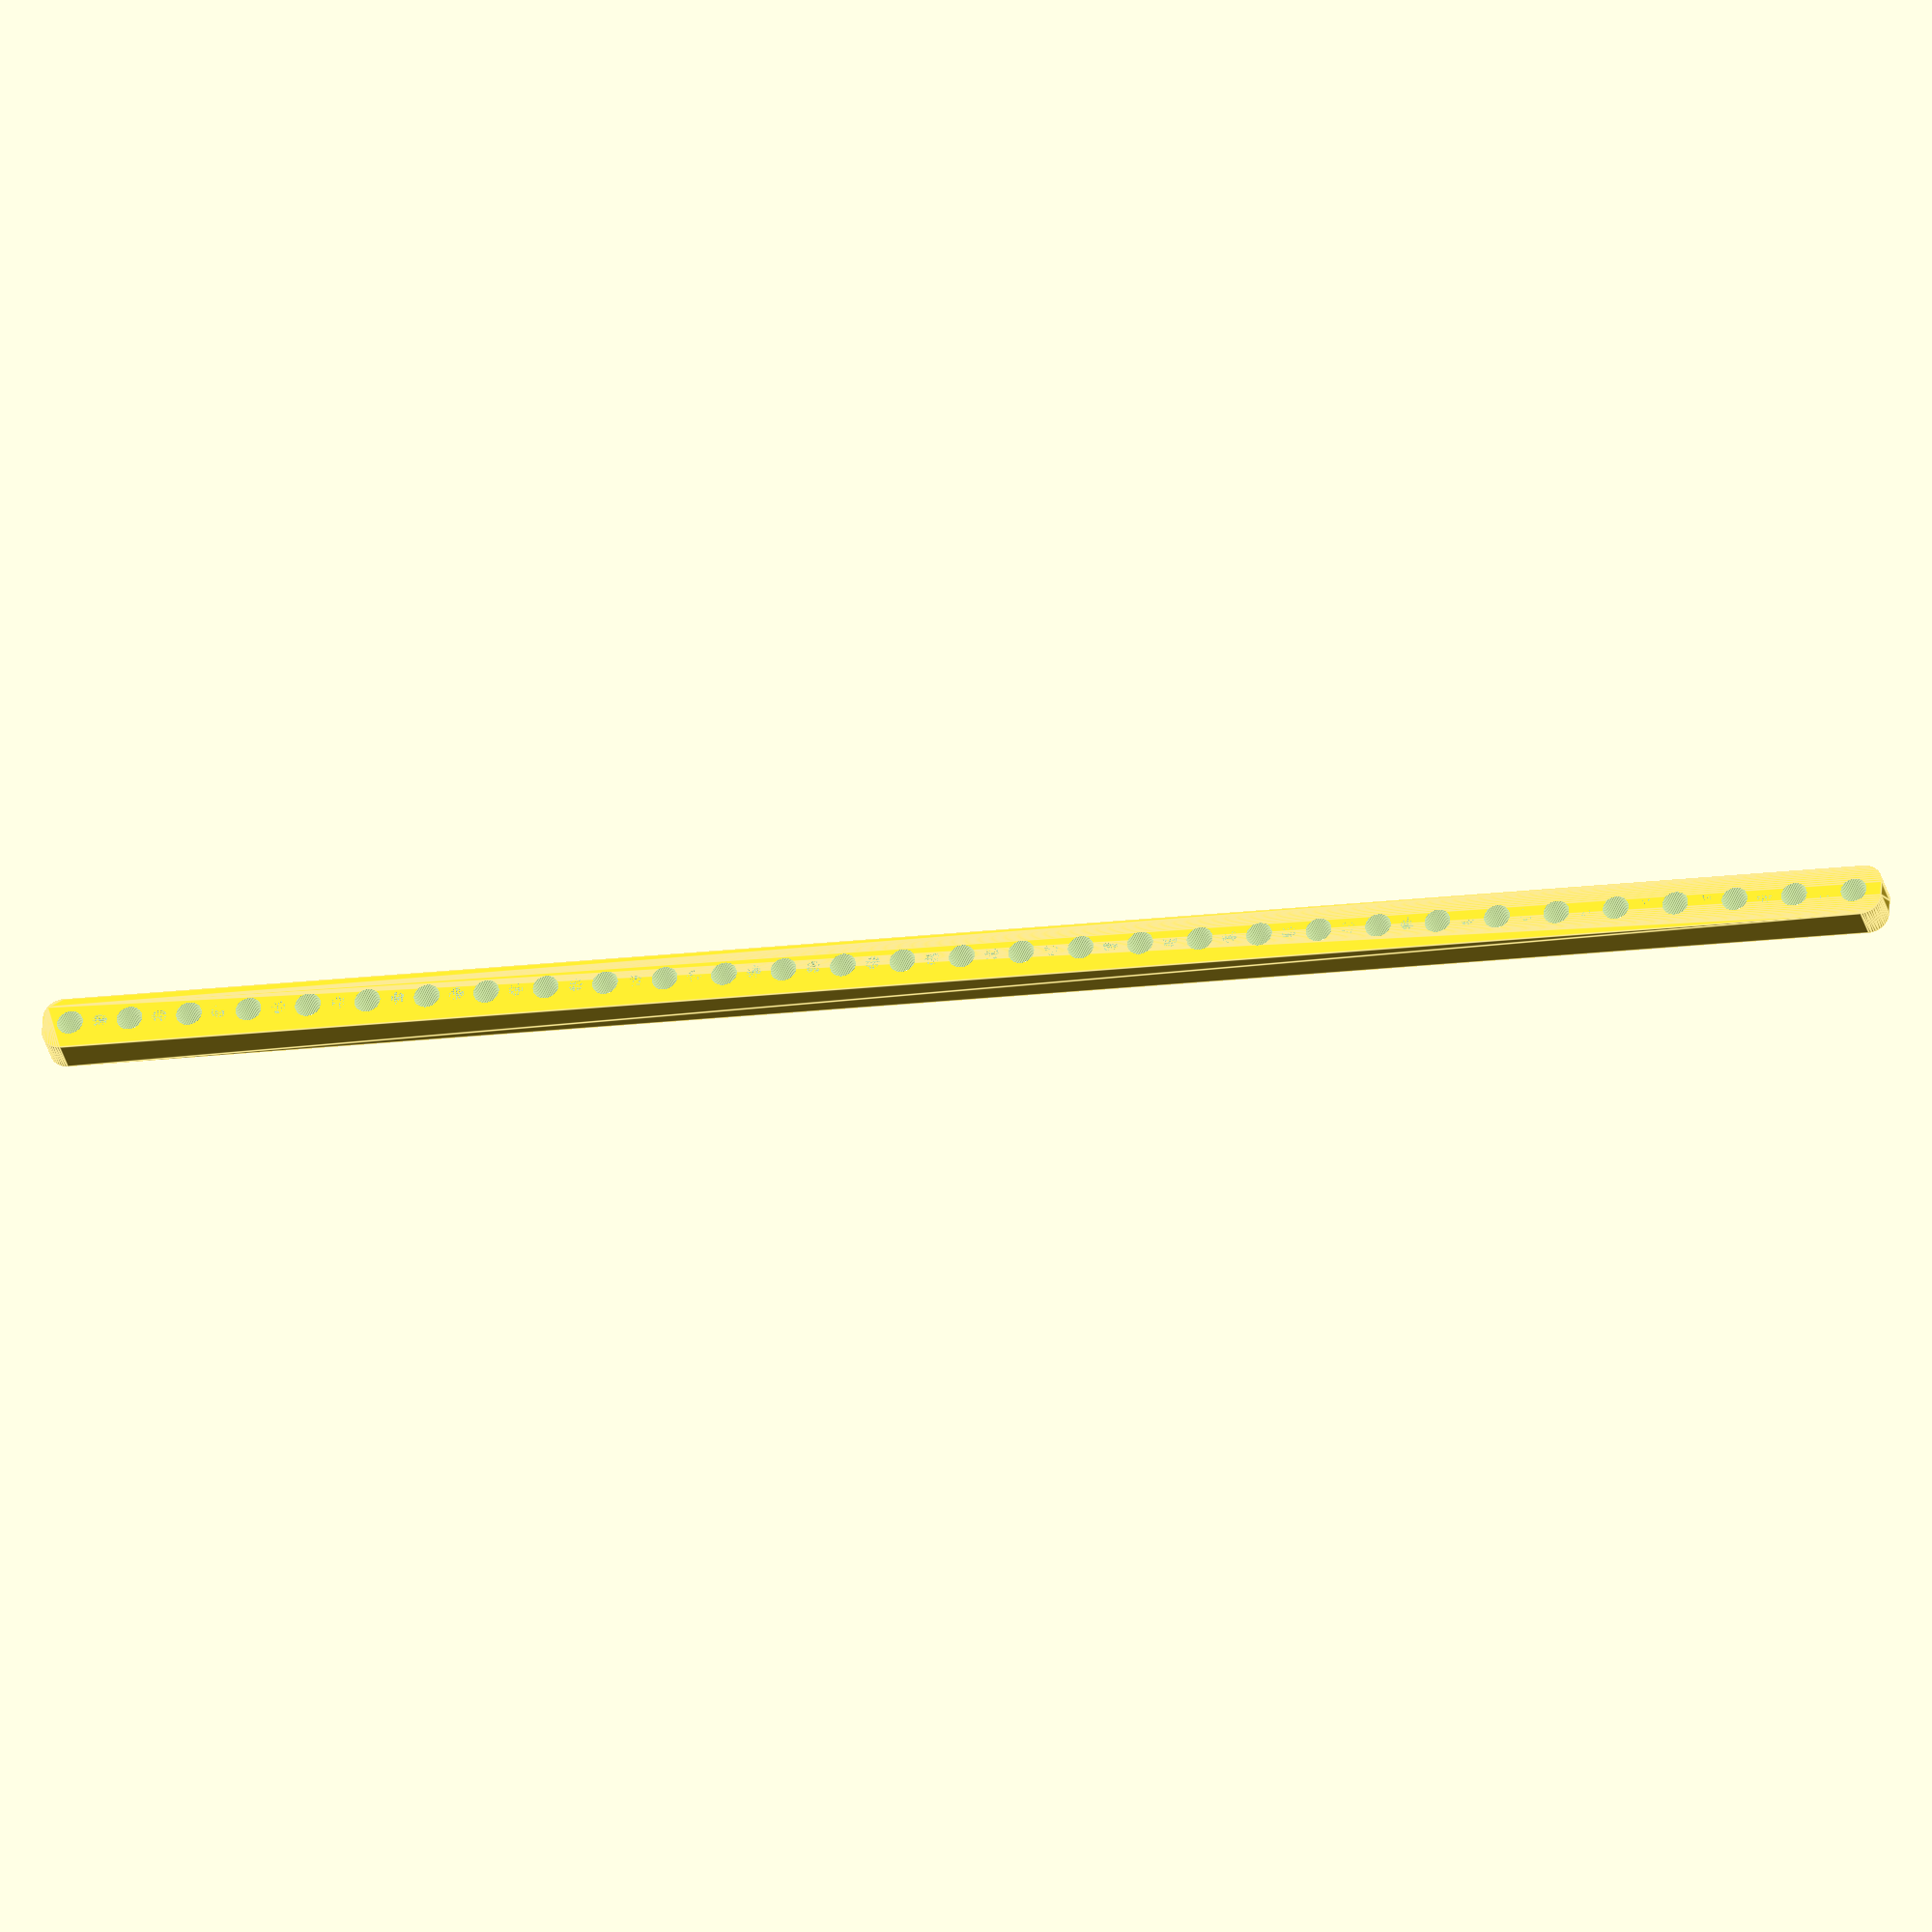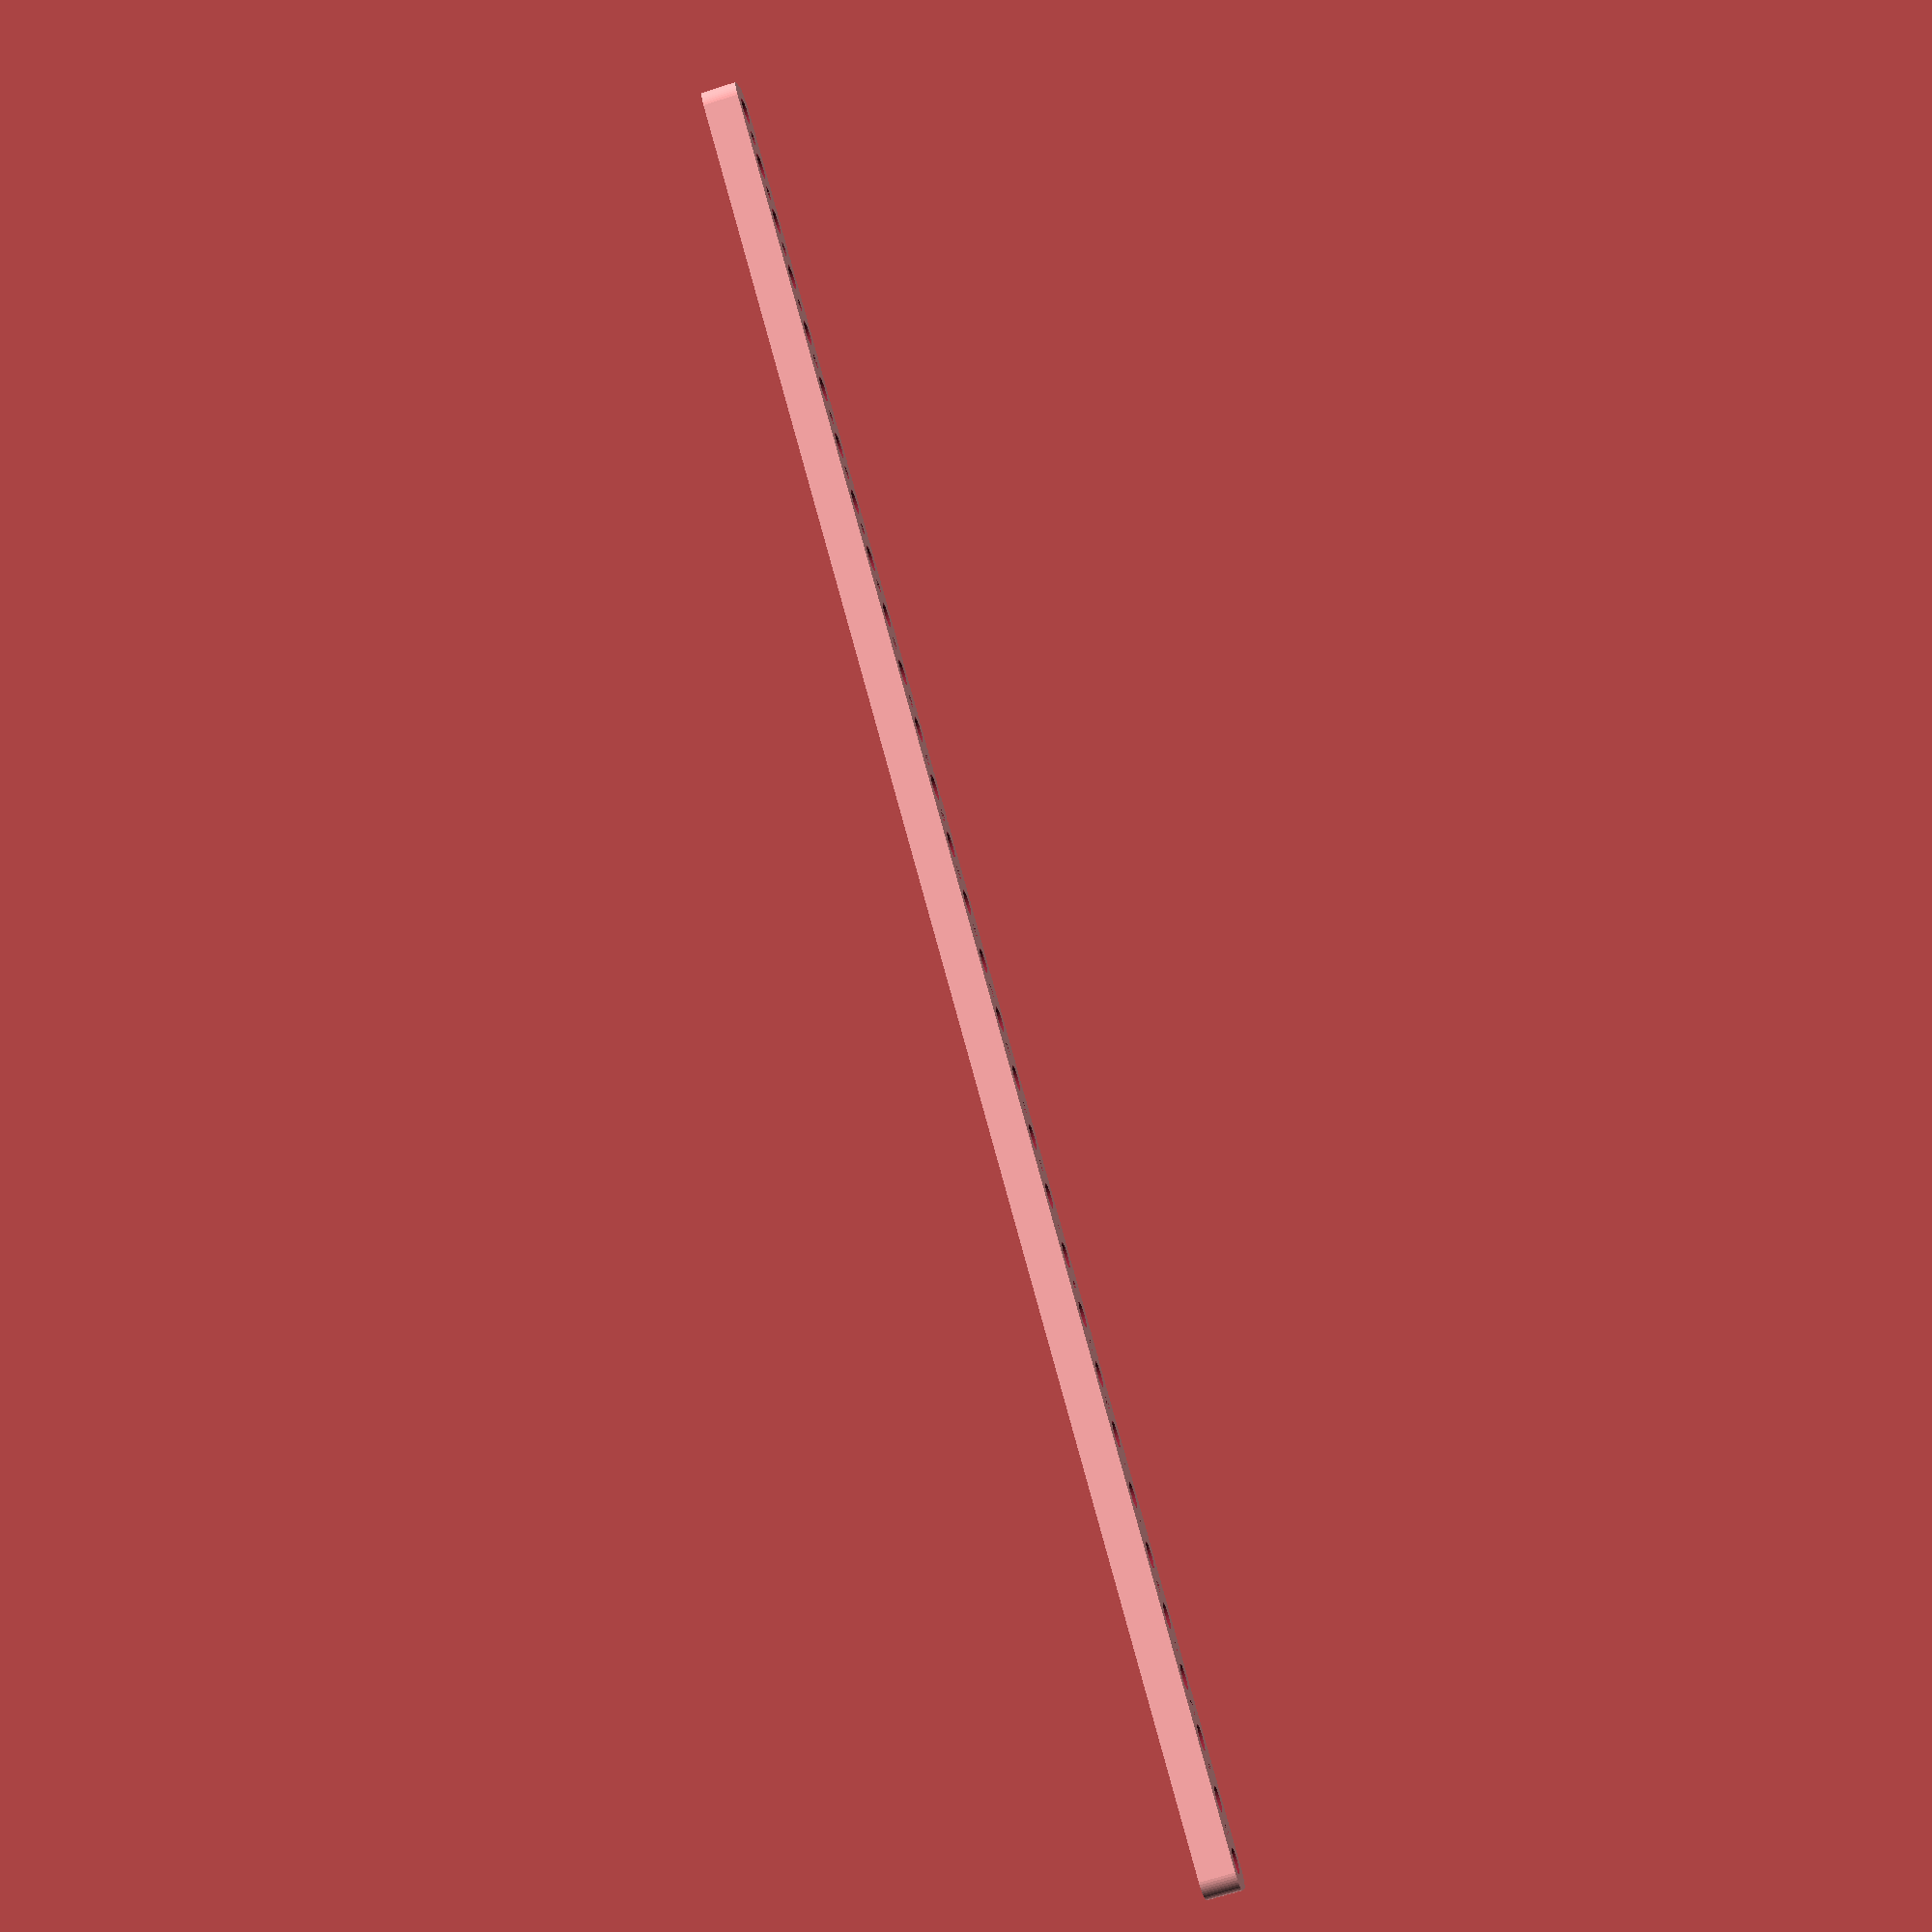
<openscad>
$fn = 50;


difference() {
	union() {
		hull() {
			translate(v = [-227.0000000000, 2.0000000000, 0]) {
				cylinder(h = 9, r = 5);
			}
			translate(v = [227.0000000000, 2.0000000000, 0]) {
				cylinder(h = 9, r = 5);
			}
			translate(v = [-227.0000000000, -2.0000000000, 0]) {
				cylinder(h = 9, r = 5);
			}
			translate(v = [227.0000000000, -2.0000000000, 0]) {
				cylinder(h = 9, r = 5);
			}
		}
	}
	union() {
		translate(v = [-225.0000000000, 0.0000000000, -100.0000000000]) {
			cylinder(h = 200, r = 3.2500000000);
		}
		translate(v = [-210.0000000000, 0.0000000000, -100.0000000000]) {
			cylinder(h = 200, r = 3.2500000000);
		}
		translate(v = [-195.0000000000, 0.0000000000, -100.0000000000]) {
			cylinder(h = 200, r = 3.2500000000);
		}
		translate(v = [-180.0000000000, 0.0000000000, -100.0000000000]) {
			cylinder(h = 200, r = 3.2500000000);
		}
		translate(v = [-165.0000000000, 0.0000000000, -100.0000000000]) {
			cylinder(h = 200, r = 3.2500000000);
		}
		translate(v = [-150.0000000000, 0.0000000000, -100.0000000000]) {
			cylinder(h = 200, r = 3.2500000000);
		}
		translate(v = [-135.0000000000, 0.0000000000, -100.0000000000]) {
			cylinder(h = 200, r = 3.2500000000);
		}
		translate(v = [-120.0000000000, 0.0000000000, -100.0000000000]) {
			cylinder(h = 200, r = 3.2500000000);
		}
		translate(v = [-105.0000000000, 0.0000000000, -100.0000000000]) {
			cylinder(h = 200, r = 3.2500000000);
		}
		translate(v = [-90.0000000000, 0.0000000000, -100.0000000000]) {
			cylinder(h = 200, r = 3.2500000000);
		}
		translate(v = [-75.0000000000, 0.0000000000, -100.0000000000]) {
			cylinder(h = 200, r = 3.2500000000);
		}
		translate(v = [-60.0000000000, 0.0000000000, -100.0000000000]) {
			cylinder(h = 200, r = 3.2500000000);
		}
		translate(v = [-45.0000000000, 0.0000000000, -100.0000000000]) {
			cylinder(h = 200, r = 3.2500000000);
		}
		translate(v = [-30.0000000000, 0.0000000000, -100.0000000000]) {
			cylinder(h = 200, r = 3.2500000000);
		}
		translate(v = [-15.0000000000, 0.0000000000, -100.0000000000]) {
			cylinder(h = 200, r = 3.2500000000);
		}
		translate(v = [0.0000000000, 0.0000000000, -100.0000000000]) {
			cylinder(h = 200, r = 3.2500000000);
		}
		translate(v = [15.0000000000, 0.0000000000, -100.0000000000]) {
			cylinder(h = 200, r = 3.2500000000);
		}
		translate(v = [30.0000000000, 0.0000000000, -100.0000000000]) {
			cylinder(h = 200, r = 3.2500000000);
		}
		translate(v = [45.0000000000, 0.0000000000, -100.0000000000]) {
			cylinder(h = 200, r = 3.2500000000);
		}
		translate(v = [60.0000000000, 0.0000000000, -100.0000000000]) {
			cylinder(h = 200, r = 3.2500000000);
		}
		translate(v = [75.0000000000, 0.0000000000, -100.0000000000]) {
			cylinder(h = 200, r = 3.2500000000);
		}
		translate(v = [90.0000000000, 0.0000000000, -100.0000000000]) {
			cylinder(h = 200, r = 3.2500000000);
		}
		translate(v = [105.0000000000, 0.0000000000, -100.0000000000]) {
			cylinder(h = 200, r = 3.2500000000);
		}
		translate(v = [120.0000000000, 0.0000000000, -100.0000000000]) {
			cylinder(h = 200, r = 3.2500000000);
		}
		translate(v = [135.0000000000, 0.0000000000, -100.0000000000]) {
			cylinder(h = 200, r = 3.2500000000);
		}
		translate(v = [150.0000000000, 0.0000000000, -100.0000000000]) {
			cylinder(h = 200, r = 3.2500000000);
		}
		translate(v = [165.0000000000, 0.0000000000, -100.0000000000]) {
			cylinder(h = 200, r = 3.2500000000);
		}
		translate(v = [180.0000000000, 0.0000000000, -100.0000000000]) {
			cylinder(h = 200, r = 3.2500000000);
		}
		translate(v = [195.0000000000, 0.0000000000, -100.0000000000]) {
			cylinder(h = 200, r = 3.2500000000);
		}
		translate(v = [210.0000000000, 0.0000000000, -100.0000000000]) {
			cylinder(h = 200, r = 3.2500000000);
		}
		translate(v = [225.0000000000, 0.0000000000, -100.0000000000]) {
			cylinder(h = 200, r = 3.2500000000);
		}
		translate(v = [-225.0000000000, 0.0000000000, 0]) {
			cylinder(h = 9, r = 1.8000000000);
		}
		translate(v = [-217.5000000000, 0.0000000000, 0]) {
			cylinder(h = 9, r = 1.8000000000);
		}
		translate(v = [-210.0000000000, 0.0000000000, 0]) {
			cylinder(h = 9, r = 1.8000000000);
		}
		translate(v = [-202.5000000000, 0.0000000000, 0]) {
			cylinder(h = 9, r = 1.8000000000);
		}
		translate(v = [-195.0000000000, 0.0000000000, 0]) {
			cylinder(h = 9, r = 1.8000000000);
		}
		translate(v = [-187.5000000000, 0.0000000000, 0]) {
			cylinder(h = 9, r = 1.8000000000);
		}
		translate(v = [-180.0000000000, 0.0000000000, 0]) {
			cylinder(h = 9, r = 1.8000000000);
		}
		translate(v = [-172.5000000000, 0.0000000000, 0]) {
			cylinder(h = 9, r = 1.8000000000);
		}
		translate(v = [-165.0000000000, 0.0000000000, 0]) {
			cylinder(h = 9, r = 1.8000000000);
		}
		translate(v = [-157.5000000000, 0.0000000000, 0]) {
			cylinder(h = 9, r = 1.8000000000);
		}
		translate(v = [-150.0000000000, 0.0000000000, 0]) {
			cylinder(h = 9, r = 1.8000000000);
		}
		translate(v = [-142.5000000000, 0.0000000000, 0]) {
			cylinder(h = 9, r = 1.8000000000);
		}
		translate(v = [-135.0000000000, 0.0000000000, 0]) {
			cylinder(h = 9, r = 1.8000000000);
		}
		translate(v = [-127.5000000000, 0.0000000000, 0]) {
			cylinder(h = 9, r = 1.8000000000);
		}
		translate(v = [-120.0000000000, 0.0000000000, 0]) {
			cylinder(h = 9, r = 1.8000000000);
		}
		translate(v = [-112.5000000000, 0.0000000000, 0]) {
			cylinder(h = 9, r = 1.8000000000);
		}
		translate(v = [-105.0000000000, 0.0000000000, 0]) {
			cylinder(h = 9, r = 1.8000000000);
		}
		translate(v = [-97.5000000000, 0.0000000000, 0]) {
			cylinder(h = 9, r = 1.8000000000);
		}
		translate(v = [-90.0000000000, 0.0000000000, 0]) {
			cylinder(h = 9, r = 1.8000000000);
		}
		translate(v = [-82.5000000000, 0.0000000000, 0]) {
			cylinder(h = 9, r = 1.8000000000);
		}
		translate(v = [-75.0000000000, 0.0000000000, 0]) {
			cylinder(h = 9, r = 1.8000000000);
		}
		translate(v = [-67.5000000000, 0.0000000000, 0]) {
			cylinder(h = 9, r = 1.8000000000);
		}
		translate(v = [-60.0000000000, 0.0000000000, 0]) {
			cylinder(h = 9, r = 1.8000000000);
		}
		translate(v = [-52.5000000000, 0.0000000000, 0]) {
			cylinder(h = 9, r = 1.8000000000);
		}
		translate(v = [-45.0000000000, 0.0000000000, 0]) {
			cylinder(h = 9, r = 1.8000000000);
		}
		translate(v = [-37.5000000000, 0.0000000000, 0]) {
			cylinder(h = 9, r = 1.8000000000);
		}
		translate(v = [-30.0000000000, 0.0000000000, 0]) {
			cylinder(h = 9, r = 1.8000000000);
		}
		translate(v = [-22.5000000000, 0.0000000000, 0]) {
			cylinder(h = 9, r = 1.8000000000);
		}
		translate(v = [-15.0000000000, 0.0000000000, 0]) {
			cylinder(h = 9, r = 1.8000000000);
		}
		translate(v = [-7.5000000000, 0.0000000000, 0]) {
			cylinder(h = 9, r = 1.8000000000);
		}
		cylinder(h = 9, r = 1.8000000000);
		translate(v = [7.5000000000, 0.0000000000, 0]) {
			cylinder(h = 9, r = 1.8000000000);
		}
		translate(v = [15.0000000000, 0.0000000000, 0]) {
			cylinder(h = 9, r = 1.8000000000);
		}
		translate(v = [22.5000000000, 0.0000000000, 0]) {
			cylinder(h = 9, r = 1.8000000000);
		}
		translate(v = [30.0000000000, 0.0000000000, 0]) {
			cylinder(h = 9, r = 1.8000000000);
		}
		translate(v = [37.5000000000, 0.0000000000, 0]) {
			cylinder(h = 9, r = 1.8000000000);
		}
		translate(v = [45.0000000000, 0.0000000000, 0]) {
			cylinder(h = 9, r = 1.8000000000);
		}
		translate(v = [52.5000000000, 0.0000000000, 0]) {
			cylinder(h = 9, r = 1.8000000000);
		}
		translate(v = [60.0000000000, 0.0000000000, 0]) {
			cylinder(h = 9, r = 1.8000000000);
		}
		translate(v = [67.5000000000, 0.0000000000, 0]) {
			cylinder(h = 9, r = 1.8000000000);
		}
		translate(v = [75.0000000000, 0.0000000000, 0]) {
			cylinder(h = 9, r = 1.8000000000);
		}
		translate(v = [82.5000000000, 0.0000000000, 0]) {
			cylinder(h = 9, r = 1.8000000000);
		}
		translate(v = [90.0000000000, 0.0000000000, 0]) {
			cylinder(h = 9, r = 1.8000000000);
		}
		translate(v = [97.5000000000, 0.0000000000, 0]) {
			cylinder(h = 9, r = 1.8000000000);
		}
		translate(v = [105.0000000000, 0.0000000000, 0]) {
			cylinder(h = 9, r = 1.8000000000);
		}
		translate(v = [112.5000000000, 0.0000000000, 0]) {
			cylinder(h = 9, r = 1.8000000000);
		}
		translate(v = [120.0000000000, 0.0000000000, 0]) {
			cylinder(h = 9, r = 1.8000000000);
		}
		translate(v = [127.5000000000, 0.0000000000, 0]) {
			cylinder(h = 9, r = 1.8000000000);
		}
		translate(v = [135.0000000000, 0.0000000000, 0]) {
			cylinder(h = 9, r = 1.8000000000);
		}
		translate(v = [142.5000000000, 0.0000000000, 0]) {
			cylinder(h = 9, r = 1.8000000000);
		}
		translate(v = [150.0000000000, 0.0000000000, 0]) {
			cylinder(h = 9, r = 1.8000000000);
		}
		translate(v = [157.5000000000, 0.0000000000, 0]) {
			cylinder(h = 9, r = 1.8000000000);
		}
		translate(v = [165.0000000000, 0.0000000000, 0]) {
			cylinder(h = 9, r = 1.8000000000);
		}
		translate(v = [172.5000000000, 0.0000000000, 0]) {
			cylinder(h = 9, r = 1.8000000000);
		}
		translate(v = [180.0000000000, 0.0000000000, 0]) {
			cylinder(h = 9, r = 1.8000000000);
		}
		translate(v = [187.5000000000, 0.0000000000, 0]) {
			cylinder(h = 9, r = 1.8000000000);
		}
		translate(v = [195.0000000000, 0.0000000000, 0]) {
			cylinder(h = 9, r = 1.8000000000);
		}
		translate(v = [202.5000000000, 0.0000000000, 0]) {
			cylinder(h = 9, r = 1.8000000000);
		}
		translate(v = [210.0000000000, 0.0000000000, 0]) {
			cylinder(h = 9, r = 1.8000000000);
		}
		translate(v = [217.5000000000, 0.0000000000, 0]) {
			cylinder(h = 9, r = 1.8000000000);
		}
		translate(v = [225.0000000000, 0.0000000000, 0]) {
			cylinder(h = 9, r = 1.8000000000);
		}
		translate(v = [-225.0000000000, 0.0000000000, 0]) {
			cylinder(h = 9, r = 1.8000000000);
		}
		translate(v = [-217.5000000000, 0.0000000000, 0]) {
			cylinder(h = 9, r = 1.8000000000);
		}
		translate(v = [-210.0000000000, 0.0000000000, 0]) {
			cylinder(h = 9, r = 1.8000000000);
		}
		translate(v = [-202.5000000000, 0.0000000000, 0]) {
			cylinder(h = 9, r = 1.8000000000);
		}
		translate(v = [-195.0000000000, 0.0000000000, 0]) {
			cylinder(h = 9, r = 1.8000000000);
		}
		translate(v = [-187.5000000000, 0.0000000000, 0]) {
			cylinder(h = 9, r = 1.8000000000);
		}
		translate(v = [-180.0000000000, 0.0000000000, 0]) {
			cylinder(h = 9, r = 1.8000000000);
		}
		translate(v = [-172.5000000000, 0.0000000000, 0]) {
			cylinder(h = 9, r = 1.8000000000);
		}
		translate(v = [-165.0000000000, 0.0000000000, 0]) {
			cylinder(h = 9, r = 1.8000000000);
		}
		translate(v = [-157.5000000000, 0.0000000000, 0]) {
			cylinder(h = 9, r = 1.8000000000);
		}
		translate(v = [-150.0000000000, 0.0000000000, 0]) {
			cylinder(h = 9, r = 1.8000000000);
		}
		translate(v = [-142.5000000000, 0.0000000000, 0]) {
			cylinder(h = 9, r = 1.8000000000);
		}
		translate(v = [-135.0000000000, 0.0000000000, 0]) {
			cylinder(h = 9, r = 1.8000000000);
		}
		translate(v = [-127.5000000000, 0.0000000000, 0]) {
			cylinder(h = 9, r = 1.8000000000);
		}
		translate(v = [-120.0000000000, 0.0000000000, 0]) {
			cylinder(h = 9, r = 1.8000000000);
		}
		translate(v = [-112.5000000000, 0.0000000000, 0]) {
			cylinder(h = 9, r = 1.8000000000);
		}
		translate(v = [-105.0000000000, 0.0000000000, 0]) {
			cylinder(h = 9, r = 1.8000000000);
		}
		translate(v = [-97.5000000000, 0.0000000000, 0]) {
			cylinder(h = 9, r = 1.8000000000);
		}
		translate(v = [-90.0000000000, 0.0000000000, 0]) {
			cylinder(h = 9, r = 1.8000000000);
		}
		translate(v = [-82.5000000000, 0.0000000000, 0]) {
			cylinder(h = 9, r = 1.8000000000);
		}
		translate(v = [-75.0000000000, 0.0000000000, 0]) {
			cylinder(h = 9, r = 1.8000000000);
		}
		translate(v = [-67.5000000000, 0.0000000000, 0]) {
			cylinder(h = 9, r = 1.8000000000);
		}
		translate(v = [-60.0000000000, 0.0000000000, 0]) {
			cylinder(h = 9, r = 1.8000000000);
		}
		translate(v = [-52.5000000000, 0.0000000000, 0]) {
			cylinder(h = 9, r = 1.8000000000);
		}
		translate(v = [-45.0000000000, 0.0000000000, 0]) {
			cylinder(h = 9, r = 1.8000000000);
		}
		translate(v = [-37.5000000000, 0.0000000000, 0]) {
			cylinder(h = 9, r = 1.8000000000);
		}
		translate(v = [-30.0000000000, 0.0000000000, 0]) {
			cylinder(h = 9, r = 1.8000000000);
		}
		translate(v = [-22.5000000000, 0.0000000000, 0]) {
			cylinder(h = 9, r = 1.8000000000);
		}
		translate(v = [-15.0000000000, 0.0000000000, 0]) {
			cylinder(h = 9, r = 1.8000000000);
		}
		translate(v = [-7.5000000000, 0.0000000000, 0]) {
			cylinder(h = 9, r = 1.8000000000);
		}
		cylinder(h = 9, r = 1.8000000000);
		translate(v = [7.5000000000, 0.0000000000, 0]) {
			cylinder(h = 9, r = 1.8000000000);
		}
		translate(v = [15.0000000000, 0.0000000000, 0]) {
			cylinder(h = 9, r = 1.8000000000);
		}
		translate(v = [22.5000000000, 0.0000000000, 0]) {
			cylinder(h = 9, r = 1.8000000000);
		}
		translate(v = [30.0000000000, 0.0000000000, 0]) {
			cylinder(h = 9, r = 1.8000000000);
		}
		translate(v = [37.5000000000, 0.0000000000, 0]) {
			cylinder(h = 9, r = 1.8000000000);
		}
		translate(v = [45.0000000000, 0.0000000000, 0]) {
			cylinder(h = 9, r = 1.8000000000);
		}
		translate(v = [52.5000000000, 0.0000000000, 0]) {
			cylinder(h = 9, r = 1.8000000000);
		}
		translate(v = [60.0000000000, 0.0000000000, 0]) {
			cylinder(h = 9, r = 1.8000000000);
		}
		translate(v = [67.5000000000, 0.0000000000, 0]) {
			cylinder(h = 9, r = 1.8000000000);
		}
		translate(v = [75.0000000000, 0.0000000000, 0]) {
			cylinder(h = 9, r = 1.8000000000);
		}
		translate(v = [82.5000000000, 0.0000000000, 0]) {
			cylinder(h = 9, r = 1.8000000000);
		}
		translate(v = [90.0000000000, 0.0000000000, 0]) {
			cylinder(h = 9, r = 1.8000000000);
		}
		translate(v = [97.5000000000, 0.0000000000, 0]) {
			cylinder(h = 9, r = 1.8000000000);
		}
		translate(v = [105.0000000000, 0.0000000000, 0]) {
			cylinder(h = 9, r = 1.8000000000);
		}
		translate(v = [112.5000000000, 0.0000000000, 0]) {
			cylinder(h = 9, r = 1.8000000000);
		}
		translate(v = [120.0000000000, 0.0000000000, 0]) {
			cylinder(h = 9, r = 1.8000000000);
		}
		translate(v = [127.5000000000, 0.0000000000, 0]) {
			cylinder(h = 9, r = 1.8000000000);
		}
		translate(v = [135.0000000000, 0.0000000000, 0]) {
			cylinder(h = 9, r = 1.8000000000);
		}
		translate(v = [142.5000000000, 0.0000000000, 0]) {
			cylinder(h = 9, r = 1.8000000000);
		}
		translate(v = [150.0000000000, 0.0000000000, 0]) {
			cylinder(h = 9, r = 1.8000000000);
		}
		translate(v = [157.5000000000, 0.0000000000, 0]) {
			cylinder(h = 9, r = 1.8000000000);
		}
		translate(v = [165.0000000000, 0.0000000000, 0]) {
			cylinder(h = 9, r = 1.8000000000);
		}
		translate(v = [172.5000000000, 0.0000000000, 0]) {
			cylinder(h = 9, r = 1.8000000000);
		}
		translate(v = [180.0000000000, 0.0000000000, 0]) {
			cylinder(h = 9, r = 1.8000000000);
		}
		translate(v = [187.5000000000, 0.0000000000, 0]) {
			cylinder(h = 9, r = 1.8000000000);
		}
		translate(v = [195.0000000000, 0.0000000000, 0]) {
			cylinder(h = 9, r = 1.8000000000);
		}
		translate(v = [202.5000000000, 0.0000000000, 0]) {
			cylinder(h = 9, r = 1.8000000000);
		}
		translate(v = [210.0000000000, 0.0000000000, 0]) {
			cylinder(h = 9, r = 1.8000000000);
		}
		translate(v = [217.5000000000, 0.0000000000, 0]) {
			cylinder(h = 9, r = 1.8000000000);
		}
		translate(v = [225.0000000000, 0.0000000000, 0]) {
			cylinder(h = 9, r = 1.8000000000);
		}
		translate(v = [-225.0000000000, 0.0000000000, 0]) {
			cylinder(h = 9, r = 1.8000000000);
		}
		translate(v = [-217.5000000000, 0.0000000000, 0]) {
			cylinder(h = 9, r = 1.8000000000);
		}
		translate(v = [-210.0000000000, 0.0000000000, 0]) {
			cylinder(h = 9, r = 1.8000000000);
		}
		translate(v = [-202.5000000000, 0.0000000000, 0]) {
			cylinder(h = 9, r = 1.8000000000);
		}
		translate(v = [-195.0000000000, 0.0000000000, 0]) {
			cylinder(h = 9, r = 1.8000000000);
		}
		translate(v = [-187.5000000000, 0.0000000000, 0]) {
			cylinder(h = 9, r = 1.8000000000);
		}
		translate(v = [-180.0000000000, 0.0000000000, 0]) {
			cylinder(h = 9, r = 1.8000000000);
		}
		translate(v = [-172.5000000000, 0.0000000000, 0]) {
			cylinder(h = 9, r = 1.8000000000);
		}
		translate(v = [-165.0000000000, 0.0000000000, 0]) {
			cylinder(h = 9, r = 1.8000000000);
		}
		translate(v = [-157.5000000000, 0.0000000000, 0]) {
			cylinder(h = 9, r = 1.8000000000);
		}
		translate(v = [-150.0000000000, 0.0000000000, 0]) {
			cylinder(h = 9, r = 1.8000000000);
		}
		translate(v = [-142.5000000000, 0.0000000000, 0]) {
			cylinder(h = 9, r = 1.8000000000);
		}
		translate(v = [-135.0000000000, 0.0000000000, 0]) {
			cylinder(h = 9, r = 1.8000000000);
		}
		translate(v = [-127.5000000000, 0.0000000000, 0]) {
			cylinder(h = 9, r = 1.8000000000);
		}
		translate(v = [-120.0000000000, 0.0000000000, 0]) {
			cylinder(h = 9, r = 1.8000000000);
		}
		translate(v = [-112.5000000000, 0.0000000000, 0]) {
			cylinder(h = 9, r = 1.8000000000);
		}
		translate(v = [-105.0000000000, 0.0000000000, 0]) {
			cylinder(h = 9, r = 1.8000000000);
		}
		translate(v = [-97.5000000000, 0.0000000000, 0]) {
			cylinder(h = 9, r = 1.8000000000);
		}
		translate(v = [-90.0000000000, 0.0000000000, 0]) {
			cylinder(h = 9, r = 1.8000000000);
		}
		translate(v = [-82.5000000000, 0.0000000000, 0]) {
			cylinder(h = 9, r = 1.8000000000);
		}
		translate(v = [-75.0000000000, 0.0000000000, 0]) {
			cylinder(h = 9, r = 1.8000000000);
		}
		translate(v = [-67.5000000000, 0.0000000000, 0]) {
			cylinder(h = 9, r = 1.8000000000);
		}
		translate(v = [-60.0000000000, 0.0000000000, 0]) {
			cylinder(h = 9, r = 1.8000000000);
		}
		translate(v = [-52.5000000000, 0.0000000000, 0]) {
			cylinder(h = 9, r = 1.8000000000);
		}
		translate(v = [-45.0000000000, 0.0000000000, 0]) {
			cylinder(h = 9, r = 1.8000000000);
		}
		translate(v = [-37.5000000000, 0.0000000000, 0]) {
			cylinder(h = 9, r = 1.8000000000);
		}
		translate(v = [-30.0000000000, 0.0000000000, 0]) {
			cylinder(h = 9, r = 1.8000000000);
		}
		translate(v = [-22.5000000000, 0.0000000000, 0]) {
			cylinder(h = 9, r = 1.8000000000);
		}
		translate(v = [-15.0000000000, 0.0000000000, 0]) {
			cylinder(h = 9, r = 1.8000000000);
		}
		translate(v = [-7.5000000000, 0.0000000000, 0]) {
			cylinder(h = 9, r = 1.8000000000);
		}
		cylinder(h = 9, r = 1.8000000000);
		translate(v = [7.5000000000, 0.0000000000, 0]) {
			cylinder(h = 9, r = 1.8000000000);
		}
		translate(v = [15.0000000000, 0.0000000000, 0]) {
			cylinder(h = 9, r = 1.8000000000);
		}
		translate(v = [22.5000000000, 0.0000000000, 0]) {
			cylinder(h = 9, r = 1.8000000000);
		}
		translate(v = [30.0000000000, 0.0000000000, 0]) {
			cylinder(h = 9, r = 1.8000000000);
		}
		translate(v = [37.5000000000, 0.0000000000, 0]) {
			cylinder(h = 9, r = 1.8000000000);
		}
		translate(v = [45.0000000000, 0.0000000000, 0]) {
			cylinder(h = 9, r = 1.8000000000);
		}
		translate(v = [52.5000000000, 0.0000000000, 0]) {
			cylinder(h = 9, r = 1.8000000000);
		}
		translate(v = [60.0000000000, 0.0000000000, 0]) {
			cylinder(h = 9, r = 1.8000000000);
		}
		translate(v = [67.5000000000, 0.0000000000, 0]) {
			cylinder(h = 9, r = 1.8000000000);
		}
		translate(v = [75.0000000000, 0.0000000000, 0]) {
			cylinder(h = 9, r = 1.8000000000);
		}
		translate(v = [82.5000000000, 0.0000000000, 0]) {
			cylinder(h = 9, r = 1.8000000000);
		}
		translate(v = [90.0000000000, 0.0000000000, 0]) {
			cylinder(h = 9, r = 1.8000000000);
		}
		translate(v = [97.5000000000, 0.0000000000, 0]) {
			cylinder(h = 9, r = 1.8000000000);
		}
		translate(v = [105.0000000000, 0.0000000000, 0]) {
			cylinder(h = 9, r = 1.8000000000);
		}
		translate(v = [112.5000000000, 0.0000000000, 0]) {
			cylinder(h = 9, r = 1.8000000000);
		}
		translate(v = [120.0000000000, 0.0000000000, 0]) {
			cylinder(h = 9, r = 1.8000000000);
		}
		translate(v = [127.5000000000, 0.0000000000, 0]) {
			cylinder(h = 9, r = 1.8000000000);
		}
		translate(v = [135.0000000000, 0.0000000000, 0]) {
			cylinder(h = 9, r = 1.8000000000);
		}
		translate(v = [142.5000000000, 0.0000000000, 0]) {
			cylinder(h = 9, r = 1.8000000000);
		}
		translate(v = [150.0000000000, 0.0000000000, 0]) {
			cylinder(h = 9, r = 1.8000000000);
		}
		translate(v = [157.5000000000, 0.0000000000, 0]) {
			cylinder(h = 9, r = 1.8000000000);
		}
		translate(v = [165.0000000000, 0.0000000000, 0]) {
			cylinder(h = 9, r = 1.8000000000);
		}
		translate(v = [172.5000000000, 0.0000000000, 0]) {
			cylinder(h = 9, r = 1.8000000000);
		}
		translate(v = [180.0000000000, 0.0000000000, 0]) {
			cylinder(h = 9, r = 1.8000000000);
		}
		translate(v = [187.5000000000, 0.0000000000, 0]) {
			cylinder(h = 9, r = 1.8000000000);
		}
		translate(v = [195.0000000000, 0.0000000000, 0]) {
			cylinder(h = 9, r = 1.8000000000);
		}
		translate(v = [202.5000000000, 0.0000000000, 0]) {
			cylinder(h = 9, r = 1.8000000000);
		}
		translate(v = [210.0000000000, 0.0000000000, 0]) {
			cylinder(h = 9, r = 1.8000000000);
		}
		translate(v = [217.5000000000, 0.0000000000, 0]) {
			cylinder(h = 9, r = 1.8000000000);
		}
		translate(v = [225.0000000000, 0.0000000000, 0]) {
			cylinder(h = 9, r = 1.8000000000);
		}
	}
}
</openscad>
<views>
elev=213.3 azim=3.7 roll=166.7 proj=o view=edges
elev=247.2 azim=329.4 roll=72.0 proj=p view=solid
</views>
